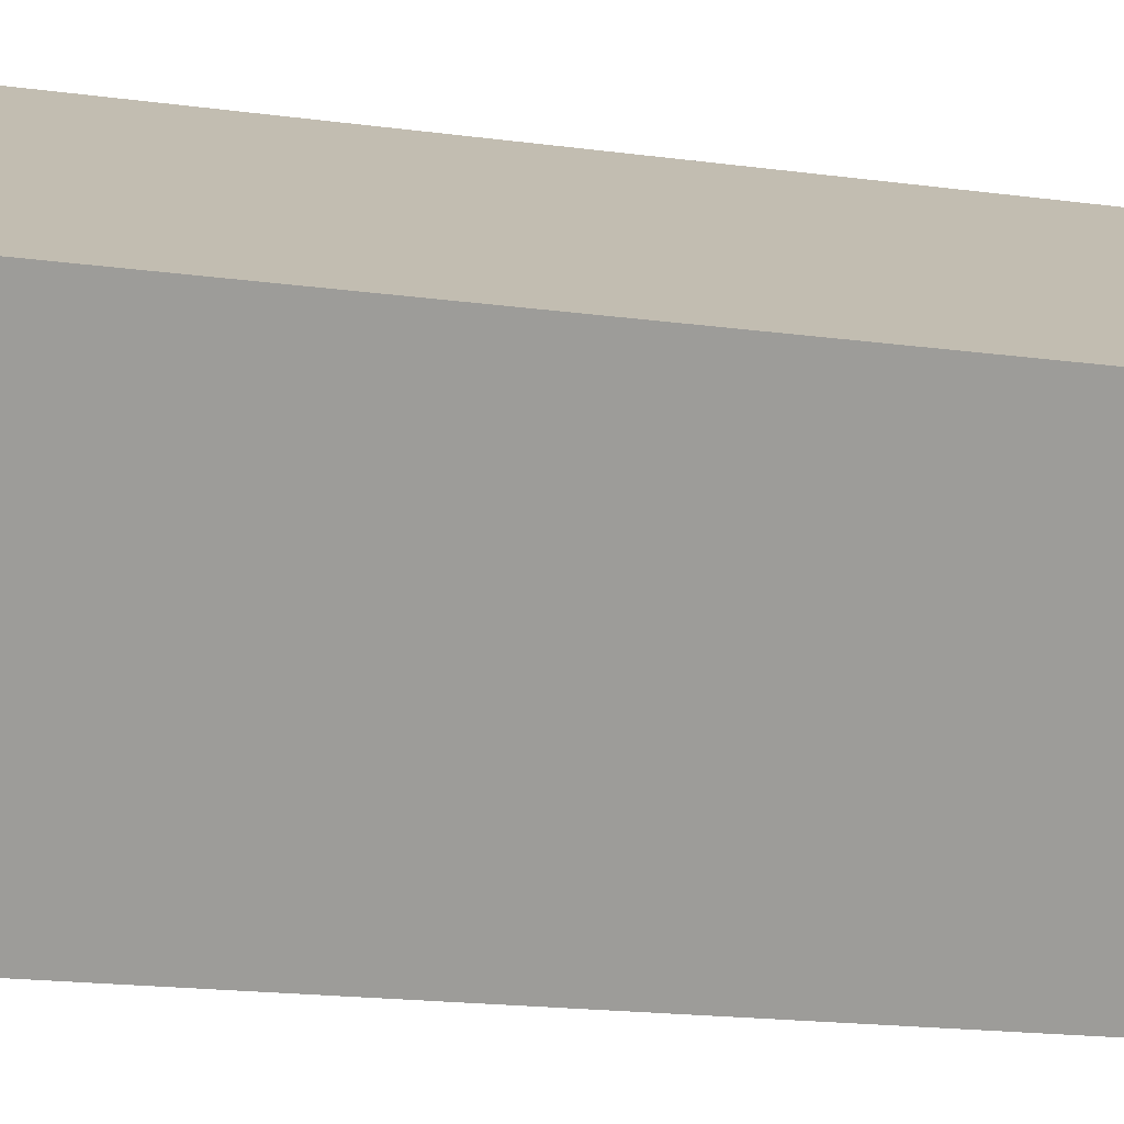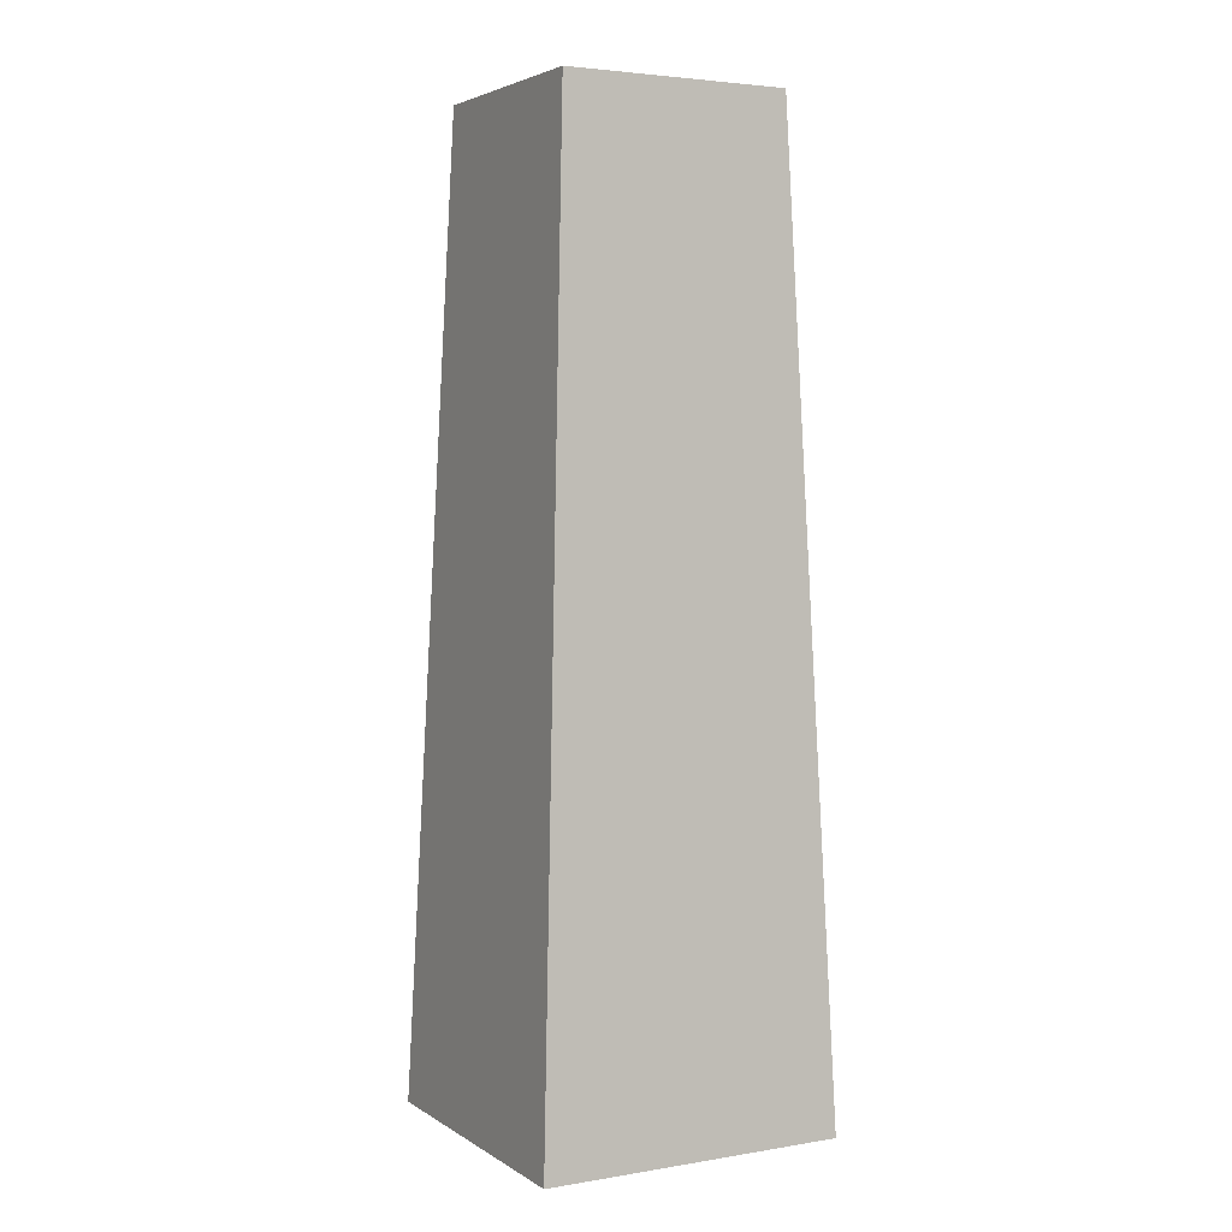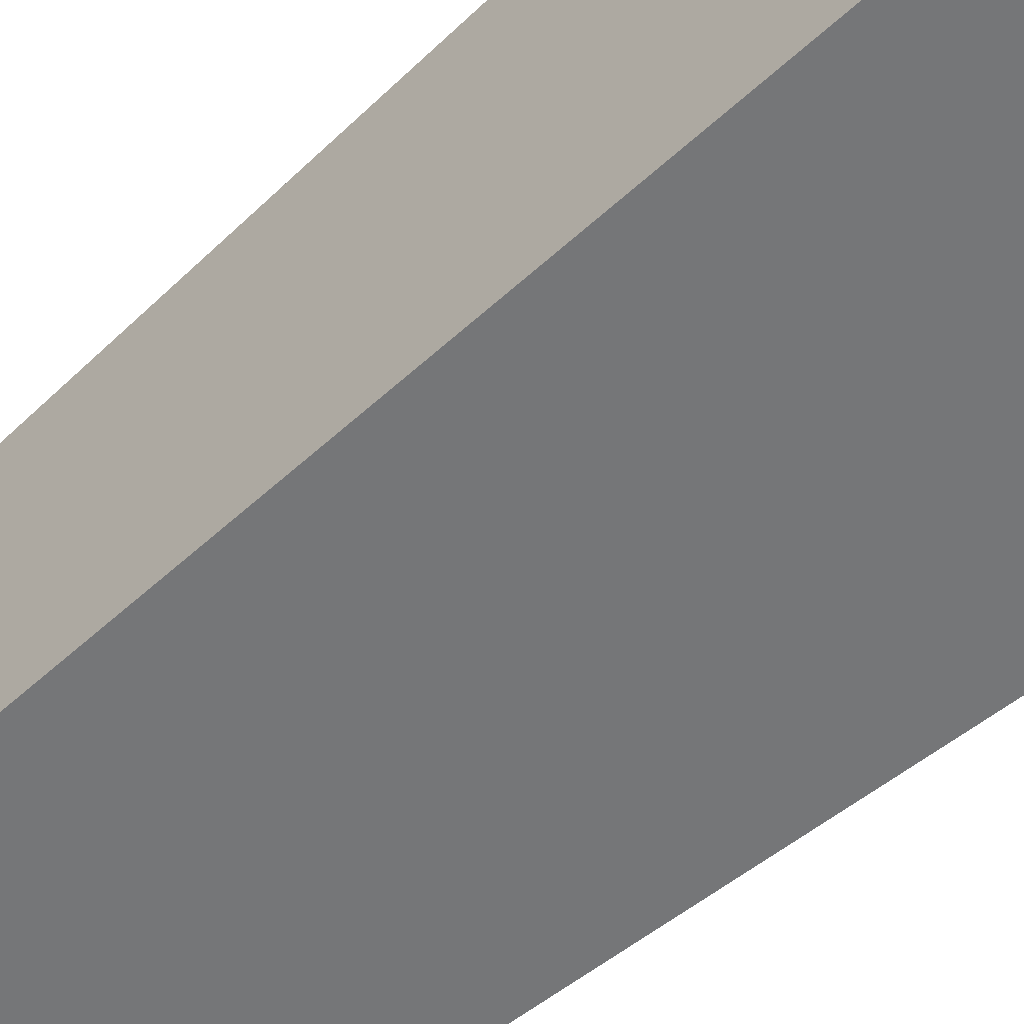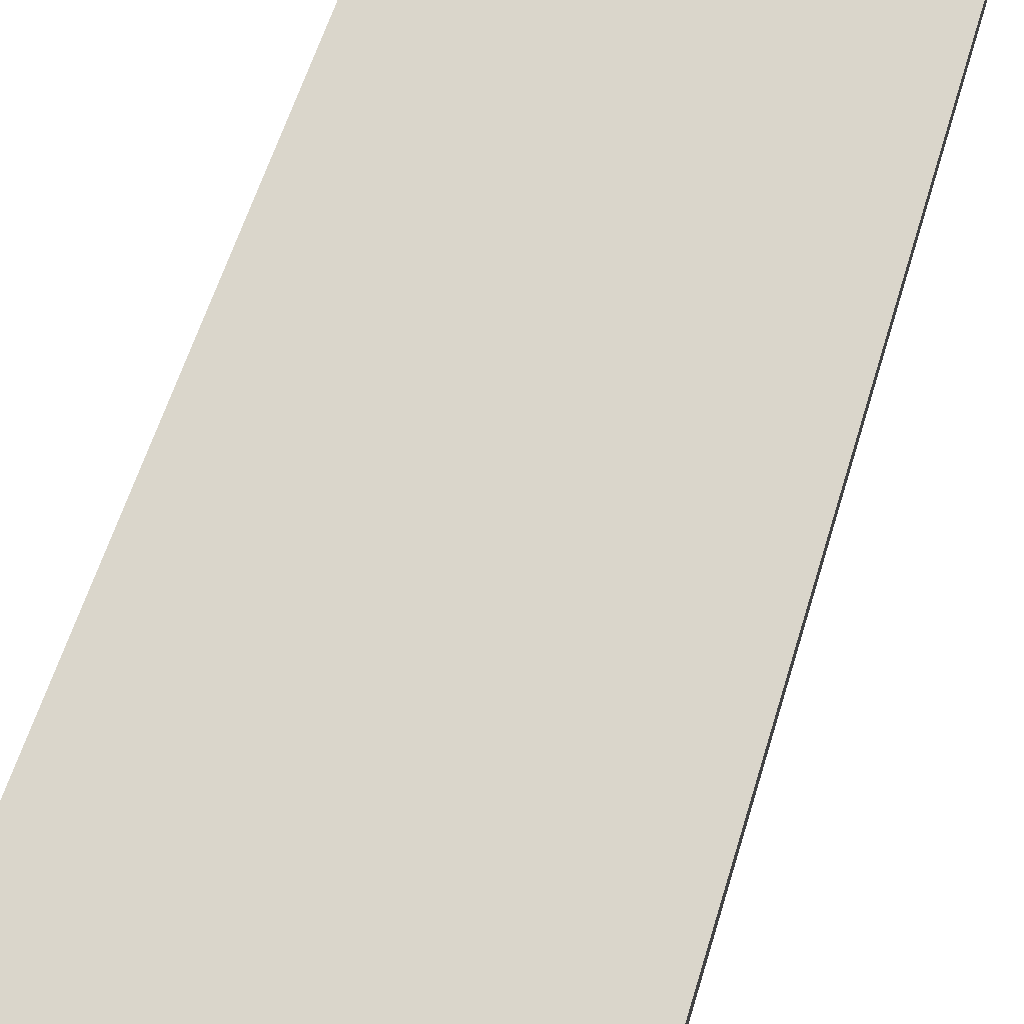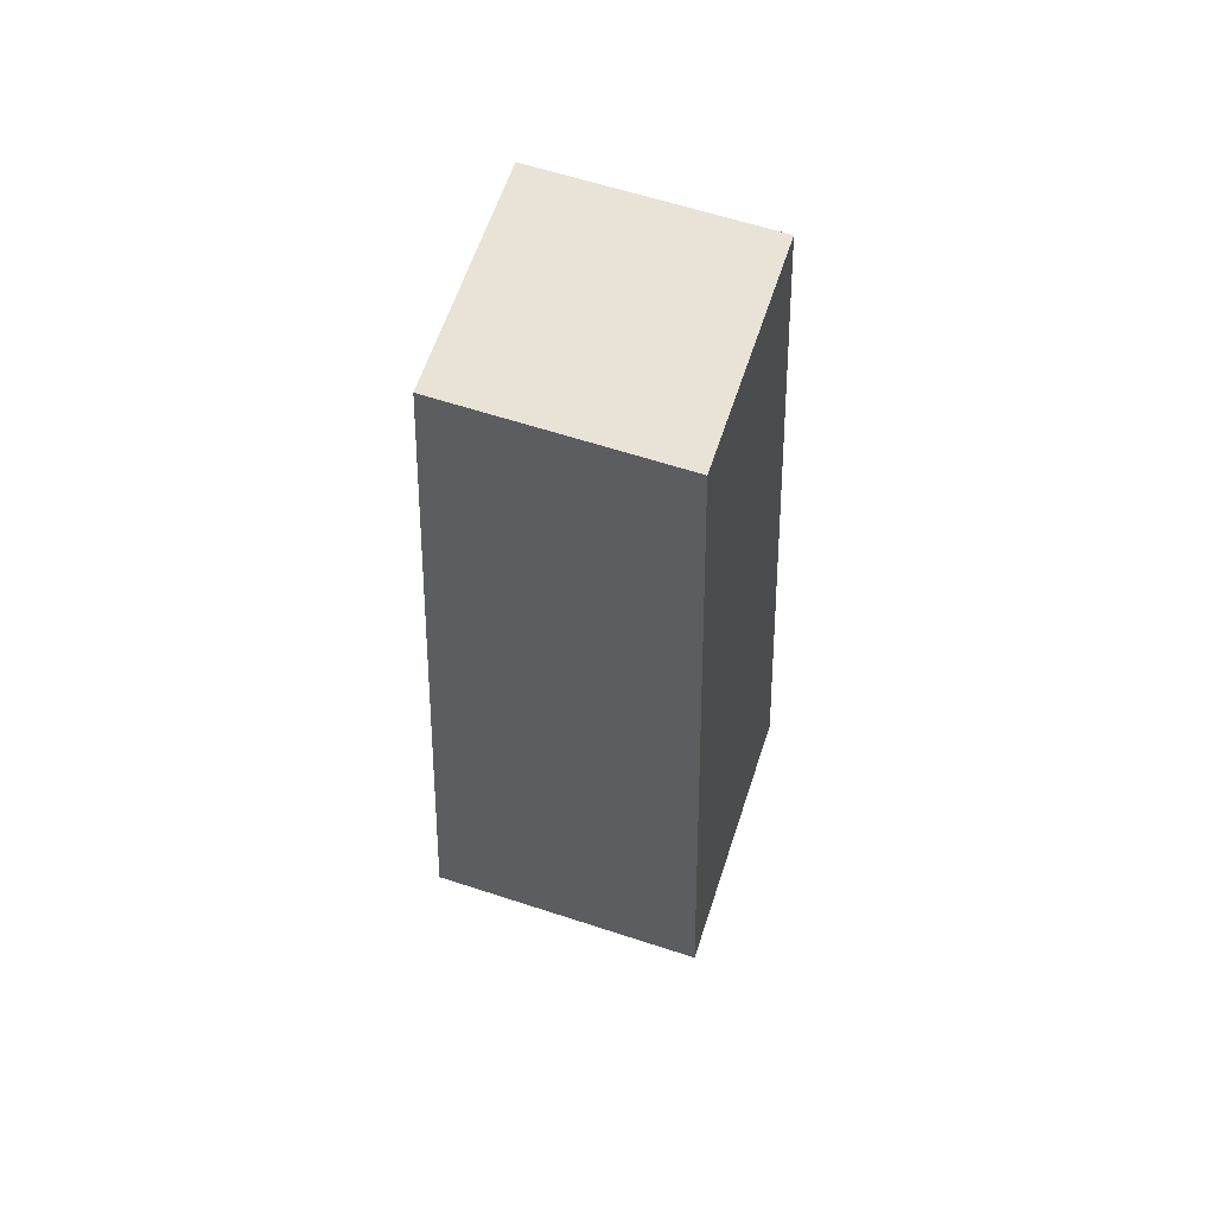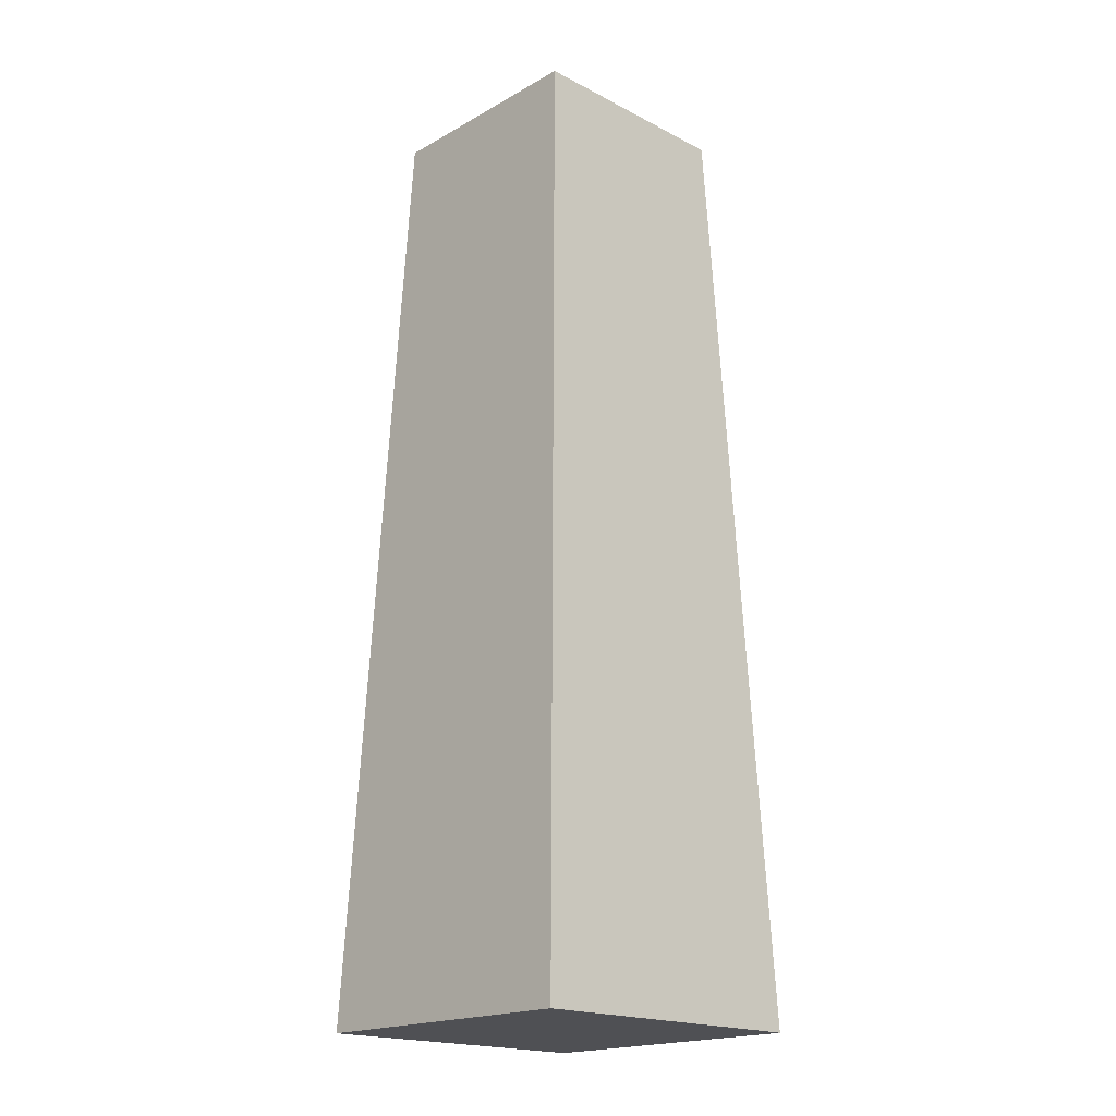
<metadata>
{"format":"obj","ext":"obj","renderer":"f3d","projection":"perspective","resolution":1024,"background":"white","views":[{"elev":16.1,"azim":106.4,"up":"+Z"},{"elev":3.7,"azim":-118.5,"up":"+Y"},{"elev":-58.5,"azim":-47.9,"up":"+Z"},{"elev":76.1,"azim":18.8,"up":"+Z"},{"elev":62.5,"azim":-71.7,"up":"+Y"},{"elev":-19.2,"azim":-133.8,"up":"+Y"}]}
</metadata>
<code>
g pb_Mesh445870
v -0 0 0
v -0.7813 -1.907e-06 1.431e-06
v -0.09326 2.528 -0.09945
v -0.688 2.528 -0.09945
v -0.7813 -1.907e-06 1.431e-06
v -0.7813 -1.907e-06 -0.7946
v -0.688 2.528 -0.09945
v -0.688 2.528 -0.695
v -0.7813 -1.907e-06 -0.7946
v -5.722e-06 -1.907e-06 -0.7946
v -0.688 2.528 -0.695
v -0.09327 2.528 -0.695
v -5.722e-06 -1.907e-06 -0.7946
v -0 0 0
v -0.09327 2.528 -0.695
v -0.09326 2.528 -0.09945
v -0.09326 2.528 -0.09945
v -0.688 2.528 -0.09945
v -0.09327 2.528 -0.695
v -0.688 2.528 -0.695
v -5.722e-06 -1.907e-06 -0.7946
v -0.7813 -1.907e-06 -0.7946
v -0 0 0
v -0.7813 -1.907e-06 1.431e-06
g pb_Mesh445870_0
f 3 2 1
f 3 4 2
f 7 6 5
f 7 8 6
f 11 10 9
f 11 12 10
f 15 14 13
f 15 16 14
f 19 18 17
f 19 20 18
f 23 22 21
f 23 24 22

</code>
